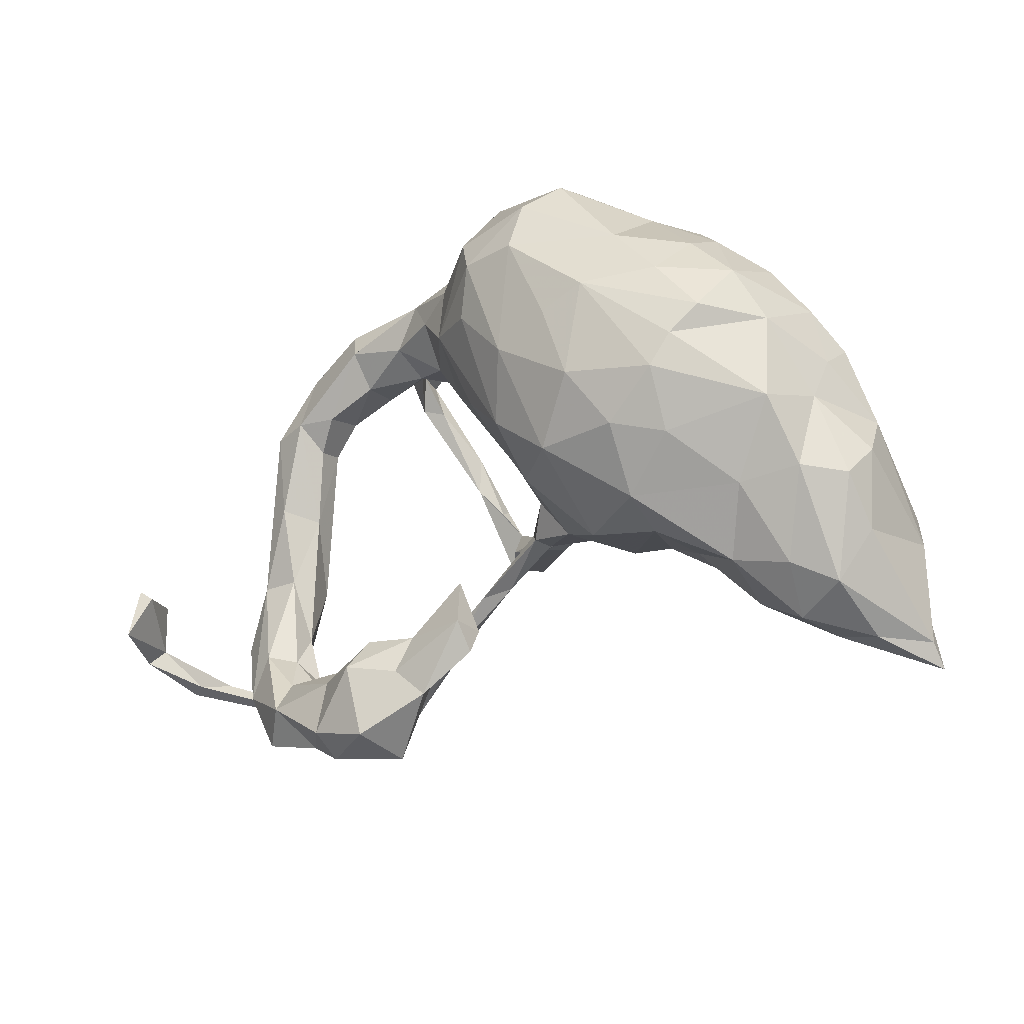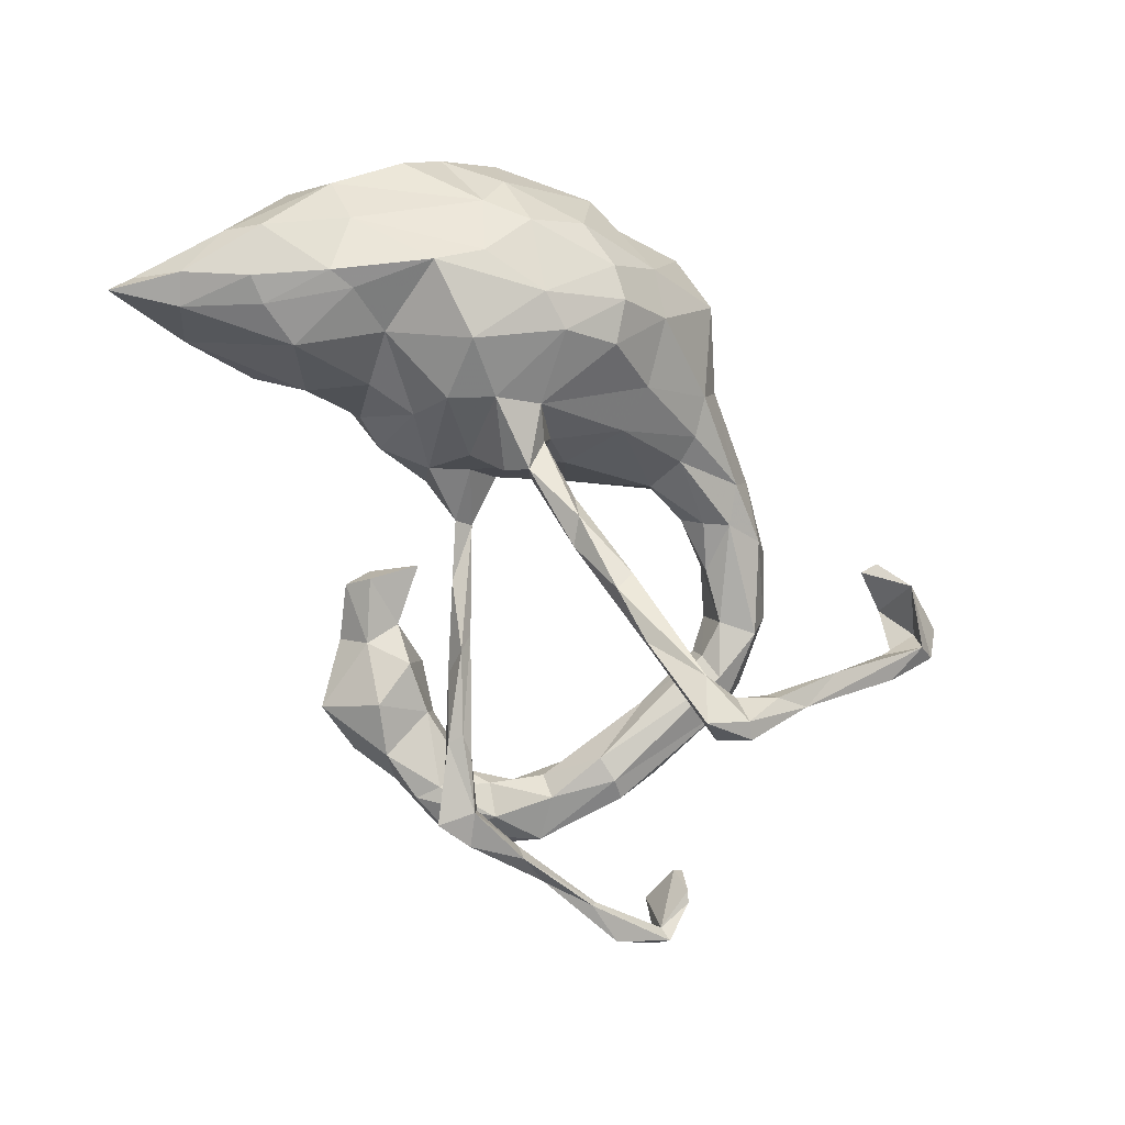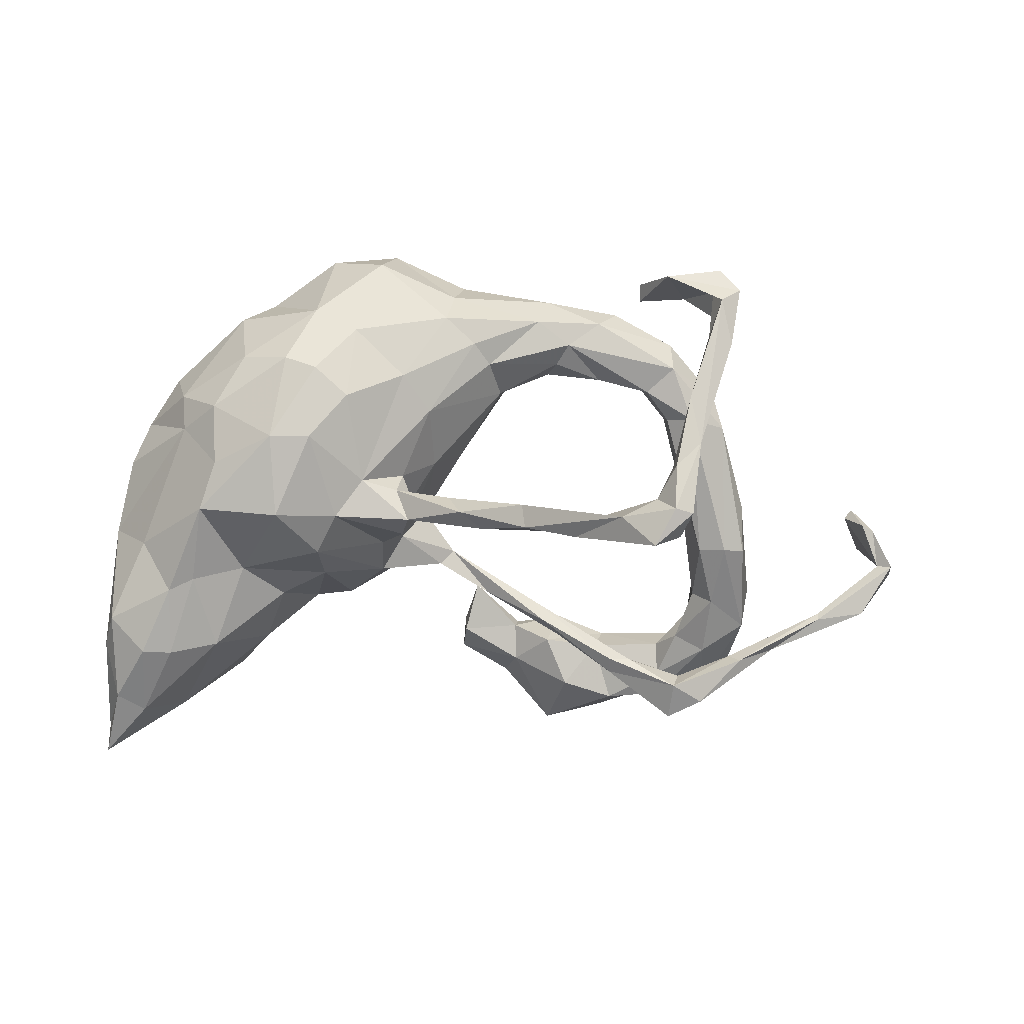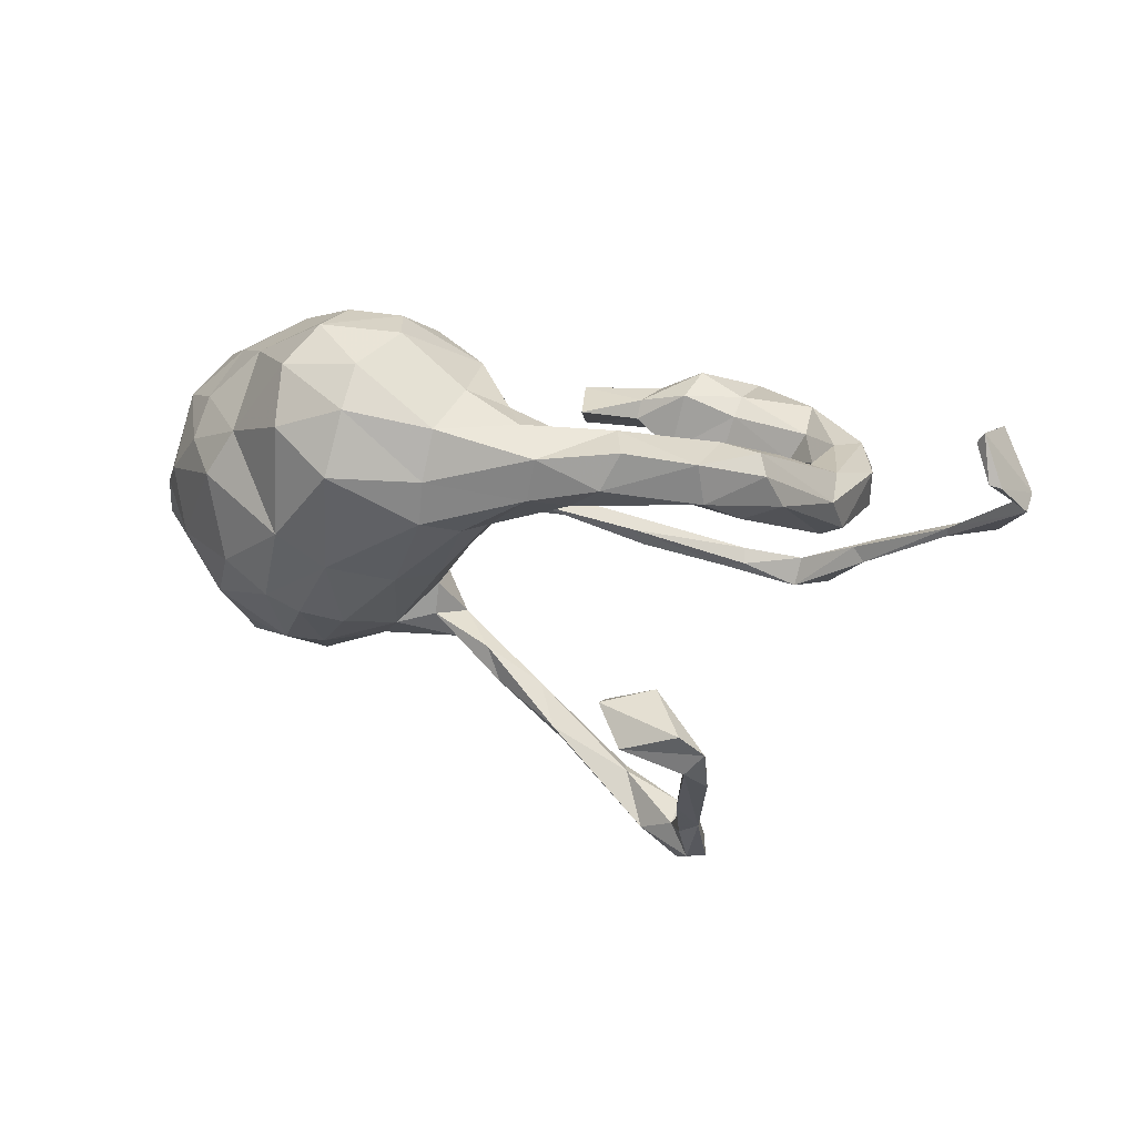
<metadata>
{"format":"obj","ext":"obj","renderer":"f3d","projection":"perspective","resolution":1024,"background":"white","views":[{"elev":-29.4,"azim":35.1,"up":"+Y"},{"elev":-77.2,"azim":114.7,"up":"+Z"},{"elev":-67.1,"azim":177.2,"up":"+Z"},{"elev":10.9,"azim":-162.5,"up":"+Z"}]}
</metadata>
<code>
v 0.5981 -0.1398 -0.02785
v 0.5923 -0.2327 -0.2068
v 0.586 -0.3997 -0.2199
v 0.5771 -0.1713 -0.2282
v 0.5755 -0.2678 -0.049
v 0.5863 -0.05923 -0.0852
v 0.5655 0.05707 -0.03089
v 0.5764 -0.1964 0.01854
v 0.564 -0.3151 -0.2597
v 0.5859 -0.4349 -0.2518
v 0.5254 -0.04496 -0.1679
v 0.5401 0.1119 0.03065
v 0.5573 0.01365 0.02147
v 0.5198 -0.3492 -0.03383
v 0.458 0.1563 -0.0997
v 0.5117 -0.1001 0.1536
v 0.5436 -0.06314 0.05226
v 0.5149 -0.342 -0.2565
v 0.4682 -0.1011 -0.2477
v 0.5224 -0.1943 0.08015
v 0.5254 -0.4025 -0.1457
v 0.4589 -0.3171 0.01135
v 0.5138 -0.2151 -0.273
v 0.5174 0.04534 0.1445
v 0.4912 0.1895 0.06692
v 0.4681 0.1971 -0.04044
v 0.4473 0.04621 0.2431
v 0.4562 -0.3813 -0.1502
v 0.4242 0.2462 0.1252
v 0.391 0.1313 -0.1956
v 0.3707 -0.05367 0.2667
v 0.4815 0.1303 0.183
v 0.4643 -0.218 -0.2668
v 0.3996 0.216 -0.1323
v 0.4349 -0.3754 -0.06649
v 0.4294 -0.2091 0.1065
v 0.4261 -0.0818 -0.237
v 0.4137 0.05446 -0.2304
v 0.2679 -0.2088 0.1673
v 0.3596 -0.1396 0.2062
v 0.4123 0.208 0.1914
v 0.3506 -0.3166 -0.09339
v 0.3845 0.1313 0.2618
v 0.3705 0.3117 0.07903
v 0.4049 -0.002246 0.2612
v 0.3522 0.2891 -0.06478
v 0.3831 -0.2066 -0.2449
v 0.339 -0.0702 -0.2038
v 0.2731 0.3082 -0.114
v 0.372 -0.2979 0.03616
v 0.3182 0.3182 0.1514
v 0.3 -0.2399 -0.1326
v 0.2744 -0.2272 -0.02863
v 0.3147 0.2185 0.27
v 0.2588 -0.2305 0.08145
v 0.2912 0.1925 -0.2086
v 0.2831 -0.1197 0.2496
v 0.2757 0.05889 -0.2546
v 0.2682 -0.1366 -0.1618
v 0.2213 0.1964 -0.2108
v 0.2757 0.1138 0.3154
v 0.2065 0.4035 0.1729
v 0.2173 0.3018 -0.1403
v 0.2018 -0.02287 -0.2243
v 0.1697 0.3051 0.3243
v 0.2277 0.3642 -0.004032
v 0.1926 -0.09198 -0.16
v 0.1083 0.0549 0.3062
v 0.2131 -0.1909 -0.04687
v 0.2334 -0.03216 0.2985
v 0.203 0.08646 0.3173
v 0.1446 -0.2045 0.08733
v 0.1592 0.2589 -0.1616
v 0.1499 -0.186 -0.03468
v 0.0891 -0.1191 -0.07246
v 0.09154 0.4095 0.2046
v 0.151 0.3479 -0.05591
v 0.08791 -0.04151 -0.1242
v 0.1542 0.223 0.3414
v 0.2089 0.3645 0.2667
v 0.1713 0.04872 -0.2234
v 0.05062 0.006867 -0.1924
v 0.1259 0.1081 -0.1916
v 0.115 0.4258 0.1001
v 0.1516 -0.1177 0.2431
v 0.06326 0.2229 0.3337
v 0.05646 -0.147 0.02602
v 0.06114 -0.03966 0.2446
v -0.01101 0.353 0.02211
v 0.062 0.2746 -0.085
v 0.08531 0.3651 0.2712
v 0.03988 0.2858 0.3131
v 0.01172 0.2061 -0.08199
v 0.02453 0.03927 -0.1786
v -0.02378 0.3706 0.0915
v 0.0557 0.09232 -0.1224
v 0.06318 -0.1083 0.162
v 0.03101 0.1474 0.3037
v 0.06453 0.0857 -0.1769
v -0.03995 0.3634 0.1742
v -0.0006075 0.09204 -0.05454
v 0.05482 -0.05877 -0.05368
v 0.01552 -0.03137 0.00543
v -0.001456 -0.02749 0.0977
v 0.01634 -0.08508 0.05005
v -0.0316 0.09568 -0.2255
v 0.04091 0.0478 -0.2217
v -0.02062 0.04901 0.204
v -0.06432 0.2814 0.2266
v -0.02337 -0.1252 0.008448
v -0.06975 -0.3728 0.1311
v -0.05184 0.09385 -0.2843
v -0.04823 0.06953 0.05561
v -0.1623 -0.1807 -0.03051
v -0.0931 0.06591 -0.2903
v -0.04146 -0.1027 -0.01192
v -0.1631 0.3159 0.1802
v -0.09221 -0.2395 0.131
v -0.09476 0.2691 0.0132
v -0.07337 -0.3235 0.1024
v -0.05167 0.1666 0.256
v -0.07184 -0.3285 0.1644
v -0.1718 -0.3162 0.1134
v -0.08424 0.113 0.1485
v -0.01868 -0.1223 -0.02996
v -0.1268 0.2563 0.1984
v -0.1179 0.203 0.04181
v -0.06472 0.31 0.00779
v -0.1405 0.1987 0.1341
v -0.1107 -0.1711 -0.04431
v -0.1581 -0.4279 0.139
v -0.178 -0.3238 0.1461
v -0.1757 -0.3775 0.08948
v -0.1999 -0.3842 0.1615
v -0.1598 0.1377 -0.343
v -0.1828 0.34 0.06562
v -0.2071 0.2246 0.1008
v -0.1272 0.1019 -0.2795
v -0.1666 0.107 -0.3711
v -0.2121 0.2534 0.1629
v -0.2506 -0.2439 -0.06859
v -0.2607 -0.3131 0.1584
v -0.2459 -0.5007 0.07813
v -0.2416 0.2999 0.05546
v -0.2634 -0.4846 0.1703
v -0.2046 -0.1798 -0.06398
v -0.2014 0.3569 0.1329
v -0.3085 0.2766 0.1716
v -0.3235 0.1835 -0.4859
v -0.2176 -0.2019 -0.09304
v -0.2351 -0.3188 0.05887
v -0.2517 0.1178 -0.4274
v -0.2209 0.2597 0.06027
v -0.3037 0.2214 0.1286
v -0.2746 -0.3961 0.02609
v -0.3464 0.4996 -0.2003
v -0.2975 0.3345 0.0854
v -0.3026 0.2289 0.06933
v -0.2785 -0.3683 0.1936
v -0.2775 0.1172 -0.4034
v -0.378 0.1573 -0.5396
v -0.3882 0.5345 -0.2594
v -0.3482 -0.2873 -0.1289
v -0.2889 0.1462 -0.405
v -0.3637 -0.4544 0.1637
v -0.3304 -0.3297 0.06431
v -0.3646 -0.4243 0.02975
v -0.3815 0.2102 -0.4664
v -0.3312 0.334 0.1451
v -0.3829 0.1624 -0.4445
v -0.4226 0.1561 -0.4961
v -0.3473 -0.3298 0.1215
v -0.3482 0.4703 -0.2024
v -0.351 -0.4916 0.1243
v -0.3861 -0.2606 -0.1286
v -0.4249 -0.4418 0.08976
v -0.3462 -0.2577 -0.1328
v -0.4378 0.1601 0.05336
v -0.3916 0.1885 0.1297
v -0.4267 0.4716 -0.1813
v -0.4517 -0.3124 0.04922
v -0.4308 0.3664 -0.3912
v -0.4504 0.1877 0.1479
v -0.4061 -0.3208 -0.126
v -0.4089 0.2164 -0.5174
v -0.3952 0.2136 0.05594
v -0.4383 0.2078 -0.5153
v -0.4789 -0.3733 0.1385
v -0.41 0.2695 -0.4601
v -0.406 0.2528 -0.4356
v -0.4409 0.3008 -0.4018
v -0.4495 0.3027 -0.4372
v -0.3534 -0.3625 0.1531
v -0.4647 -0.3588 -0.1661
v -0.4423 0.2614 0.06024
v -0.3837 -0.2713 -0.1029
v -0.4798 0.5412 -0.2326
v -0.4389 0.2851 0.1249
v -0.4624 0.4449 -0.3028
v -0.4343 0.1462 0.09941
v -0.469 0.5066 -0.2488
v -0.4981 0.4558 -0.2838
v -0.4548 -0.3616 0.01717
v -0.4698 -0.2919 -0.1688
v -0.5129 -0.07434 -0.02178
v -0.5068 -0.3445 -0.1357
v -0.4806 -0.312 0.09773
v -0.5121 0.5166 -0.2633
v -0.5253 0.1963 0.09824
v -0.5071 -0.2443 0.05705
v -0.5118 0.182 0.1326
v -0.4714 0.02903 0.05817
v -0.4845 -0.2767 0.01653
v -0.4804 0.1734 0.02621
v -0.4568 -0.4092 0.02348
v -0.4793 0.5094 -0.2965
v -0.5117 0.04276 0.1109
v -0.4983 0.4435 -0.3311
v -0.5278 -0.4119 0.08806
v -0.5107 -0.1841 0.01747
v -0.5429 0.152 0.0455
v -0.5435 -0.1818 -0.02277
v -0.4811 -0.2956 -0.1194
v -0.5789 -0.2636 -0.08897
v -0.5811 -0.3073 0.08746
v -0.5364 -0.289 -0.01696
v -0.5462 -0.2363 0.09099
v -0.5587 -0.06693 -0.03369
v -0.5453 -0.3831 0.02268
v -0.5192 -0.08199 0.06409
v -0.5977 -0.2595 -0.1142
v -0.6092 -0.2353 -0.00906
v -0.5945 -0.3334 0.04238
v -0.5233 -0.3255 -0.1643
v -0.5819 -0.08045 0.06717
v -0.5953 -0.07114 -0.02228
v -0.5921 -0.0006559 0.03028
v -0.6224 -0.187 0.05477
v -0.6225 -0.26 -0.07209
v -0.7503 -0.1913 -0.03508
v -0.7493 -0.1968 -0.04939
v -0.6617 -0.253 -0.07495
v -0.8356 -0.1881 -0.03201
v -0.8122 -0.05816 0.1307
v -0.8905 -0.1068 0.01306
v -0.8261 -0.04647 0.1473
v -0.8467 -0.1303 0.1495
v -0.8067 -0.1859 -0.01452
v -0.8359 -0.04398 0.0641
v -0.8557 -0.05198 0.05756
v -0.867 -0.1133 0.02829
v -0.8949 -0.1351 0.04074
f 120 122 111
f 132 123 142
f 111 131 133
f 176 165 188
f 143 131 145
f 72 85 97
f 72 39 85
f 122 118 132
f 122 132 134
f 132 142 159
f 134 132 159
f 159 142 193
f 193 142 172
f 111 122 131
f 131 122 134
f 131 134 145
f 145 134 159
f 159 193 165
f 165 193 188
f 165 145 159
f 145 165 174
f 176 174 165
f 80 51 62
f 80 62 76
f 80 76 91
f 100 91 76
f 91 100 92
f 92 100 109
f 54 51 80
f 109 100 117
f 43 41 54
f 54 41 51
f 126 121 109
f 32 41 43
f 27 32 43
f 24 32 27
f 88 98 121
f 108 88 121
f 251 240 245
f 241 243 245
f 240 241 245
f 228 232 236
f 222 232 228
f 205 222 228
f 212 220 205
f 114 116 146
f 114 110 116
f 130 110 114
f 110 130 125
f 87 110 125
f 102 125 116
f 102 75 125
f 125 75 87
f 1 6 17
f 103 102 116
f 221 228 236
f 101 103 113
f 101 102 103
f 101 78 102
f 13 6 7
f 101 113 127
f 12 15 26
f 12 7 15
f 93 127 119
f 93 101 127
f 119 128 93
f 128 90 93
f 89 90 128
f 77 90 89
f 46 49 66
f 84 66 77
f 49 77 66
f 28 21 35
f 21 3 14
f 206 242 234
f 206 239 242
f 7 6 15
f 49 63 77
f 105 103 116
f 105 104 103
f 17 6 13
f 113 103 104
f 214 205 228
f 214 178 205
f 178 212 205
f 127 113 129
f 209 221 237
f 214 228 221
f 25 12 26
f 195 214 221
f 186 178 214
f 186 214 195
f 195 144 186
f 127 137 153
f 119 127 153
f 25 26 44
f 157 144 195
f 144 153 158
f 136 144 157
f 144 119 153
f 136 119 144
f 128 119 136
f 89 128 136
f 44 66 51
f 44 46 66
f 26 46 44
f 84 77 89
f 237 221 236
f 13 7 12
f 9 3 10
f 24 27 45
f 97 88 108
f 57 70 85
f 85 68 88
f 97 85 88
f 40 31 57
f 57 85 39
f 39 40 57
f 65 80 91
f 92 65 91
f 54 80 65
f 79 65 86
f 86 65 92
f 54 65 79
f 61 54 79
f 86 121 98
f 86 92 121
f 92 109 121
f 27 43 61
f 61 43 54
f 61 79 71
f 71 79 68
f 68 79 86
f 98 68 86
f 45 27 61
f 70 61 71
f 88 68 98
f 31 45 61
f 31 61 70
f 68 70 71
f 31 70 57
f 85 70 68
f 23 9 18
f 2 3 9
f 33 18 47
f 23 18 33
f 4 23 19
f 23 4 9
f 4 2 9
f 37 47 48
f 37 33 47
f 19 33 37
f 19 23 33
f 38 11 19
f 11 4 19
f 64 48 67
f 38 19 37
f 107 82 94
f 107 81 82
f 81 58 64
f 58 48 64
f 38 48 58
f 38 37 48
f 106 135 138
f 115 94 138
f 107 94 115
f 106 112 135
f 94 106 138
f 99 112 106
f 99 107 112
f 83 107 99
f 83 81 107
f 60 81 83
f 58 81 60
f 56 38 58
f 56 30 38
f 56 58 60
f 202 180 208
f 180 197 208
f 199 201 202
f 201 180 202
f 197 162 208
f 162 201 216
f 208 162 216
f 162 180 201
f 173 180 162
f 156 162 197
f 242 241 231
f 156 173 162
f 115 138 160
f 112 139 135
f 112 115 139
f 112 107 115
f 191 199 202
f 218 202 208
f 216 218 208
f 201 199 216
f 152 139 160
f 138 164 160
f 139 115 160
f 137 140 154
f 32 25 29
f 24 12 32
f 39 36 40
f 126 117 140
f 148 169 198
f 32 29 41
f 41 29 51
f 121 126 129
f 121 129 124
f 137 129 140
f 129 126 140
f 154 140 148
f 154 148 179
f 179 148 183
f 183 198 211
f 108 121 124
f 104 108 124
f 16 17 24
f 16 24 45
f 16 45 31
f 97 108 104
f 16 31 40
f 36 16 40
f 247 246 252
f 244 247 251
f 135 149 164
f 138 135 164
f 182 191 190
f 192 191 218
f 191 202 218
f 182 192 216
f 182 199 191
f 216 192 218
f 199 182 216
f 170 168 171
f 160 170 171
f 152 160 171
f 160 164 170
f 164 168 170
f 164 149 168
f 149 152 161
f 139 152 149
f 135 139 149
f 168 191 171
f 168 190 191
f 190 168 189
f 182 189 192
f 190 189 182
f 161 152 171
f 185 161 187
f 161 171 187
f 185 149 161
f 187 171 191
f 192 187 191
f 192 185 187
f 189 185 192
f 189 168 185
f 149 185 168
f 206 223 239
f 223 224 239
f 184 223 206
f 184 196 223
f 28 35 42
f 3 5 14
f 240 231 241
f 231 234 242
f 224 231 240
f 224 240 239
f 204 231 224
f 223 204 224
f 175 223 196
f 146 175 196
f 146 177 175
f 184 141 196
f 150 177 146
f 141 184 163
f 150 163 177
f 114 196 141
f 150 141 163
f 42 53 52
f 28 42 52
f 196 114 146
f 130 141 150
f 67 69 74
f 59 52 69
f 52 53 69
f 67 74 75
f 59 69 67
f 6 1 2
f 6 2 4
f 78 75 102
f 6 4 11
f 96 78 101
f 15 6 11
f 248 252 243
f 226 215 229
f 8 1 17
f 87 105 110
f 110 105 116
f 220 212 230
f 238 235 237
f 237 236 238
f 238 236 232
f 248 251 252
f 250 249 251
f 252 250 245
f 250 251 245
f 245 243 252
f 53 55 69
f 55 72 74
f 87 74 72
f 220 230 210
f 14 5 8
f 14 8 20
f 20 22 14
f 22 20 36
f 22 36 50
f 50 55 53
f 181 213 210
f 220 213 222
f 210 213 220
f 232 233 238
f 151 133 155
f 151 155 166
f 166 155 167
f 181 166 203
f 213 181 203
f 226 203 215
f 213 203 226
f 232 229 233
f 166 167 203
f 93 96 101
f 93 83 96
f 90 83 93
f 46 26 34
f 26 15 34
f 77 73 90
f 63 73 77
f 46 34 49
f 10 21 28
f 10 3 21
f 231 204 234
f 234 194 206
f 204 194 234
f 194 184 206
f 163 184 194
f 204 163 194
f 223 175 204
f 175 177 204
f 177 163 204
f 59 47 52
f 47 28 52
f 47 18 28
f 3 2 5
f 48 59 67
f 82 78 94
f 48 47 59
f 212 183 217
f 212 200 183
f 113 124 129
f 200 179 183
f 178 179 200
f 32 12 25
f 209 195 221
f 211 198 209
f 209 198 195
f 186 154 179
f 158 154 186
f 153 137 158
f 137 154 158
f 127 129 137
f 29 25 44
f 157 195 198
f 169 157 198
f 29 44 51
f 147 157 169
f 147 136 157
f 147 95 136
f 100 95 147
f 84 89 95
f 62 66 84
f 143 174 167
f 155 143 167
f 215 219 229
f 203 167 215
f 178 200 212
f 186 179 178
f 158 186 144
f 95 89 136
f 118 120 123
f 122 120 118
f 50 39 55
f 50 36 39
f 225 235 238
f 225 227 235
f 241 242 243
f 2 1 5
f 5 1 8
f 69 55 74
f 74 87 75
f 125 130 116
f 116 130 150
f 116 150 146
f 130 114 141
f 205 220 222
f 239 240 248
f 242 239 248
f 243 242 248
f 240 251 248
f 222 213 226
f 222 226 232
f 14 22 35
f 35 22 50
f 42 35 50
f 42 50 53
f 226 229 232
f 21 14 35
f 51 66 62
f 55 39 72
f 20 16 36
f 251 247 252
f 249 244 251
f 227 230 235
f 87 97 105
f 87 72 97
f 20 17 16
f 246 250 252
f 183 148 198
f 235 230 217
f 105 97 104
f 244 249 246
f 235 211 237
f 217 211 235
f 230 212 217
f 211 209 237
f 217 183 211
f 113 104 124
f 210 230 227
f 8 17 20
f 17 13 24
f 24 13 12
f 148 147 169
f 117 147 148
f 140 117 148
f 126 109 117
f 100 147 117
f 95 100 76
f 76 84 95
f 62 84 76
f 143 145 174
f 133 143 155
f 133 131 143
f 219 188 225
f 215 176 219
f 176 188 219
f 120 111 133
f 219 225 233
f 193 207 188
f 193 172 207
f 181 207 172
f 172 166 181
f 151 166 172
f 142 151 172
f 142 123 151
f 123 133 151
f 123 120 133
f 188 227 225
f 188 207 227
f 207 210 227
f 181 210 207
f 118 123 132
f 167 176 215
f 167 174 176
f 233 229 219
f 233 225 238
f 78 64 75
f 64 67 75
f 78 96 94
f 81 78 82
f 81 64 78
f 30 11 38
f 94 99 106
f 96 99 94
f 10 18 9
f 10 28 18
f 180 156 197
f 173 156 180
f 34 30 56
f 34 56 49
f 49 56 63
f 63 56 60
f 63 60 73
f 90 73 83
f 34 15 30
f 73 60 83
f 15 11 30
f 83 99 96
f 247 244 246
f 246 249 250

</code>
